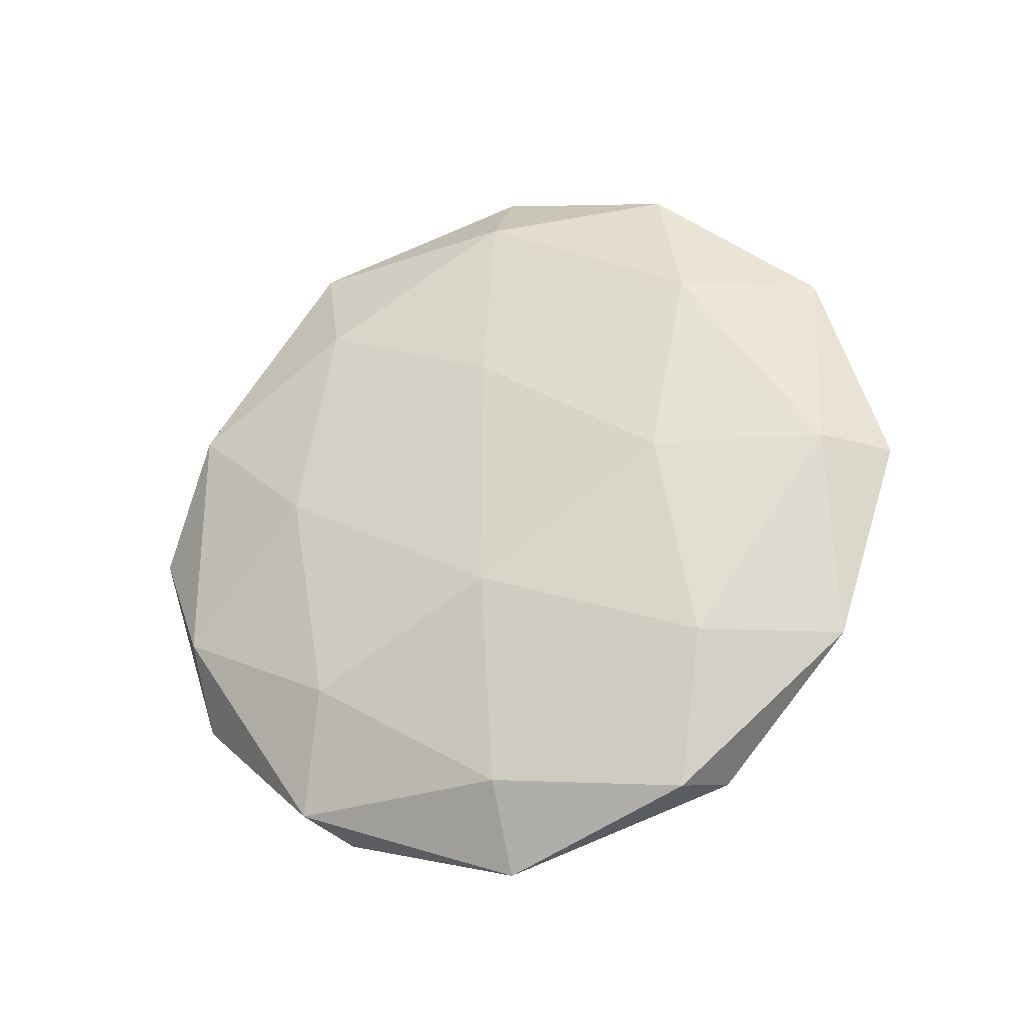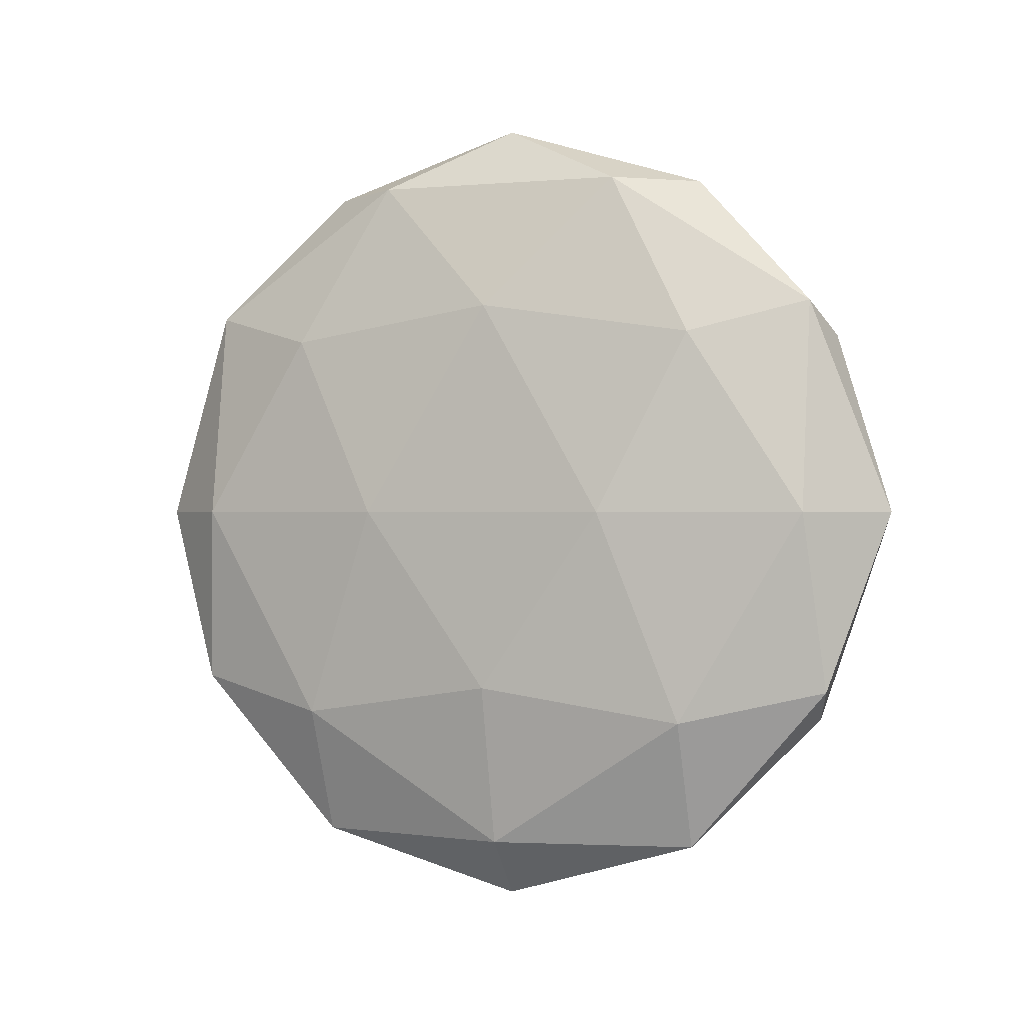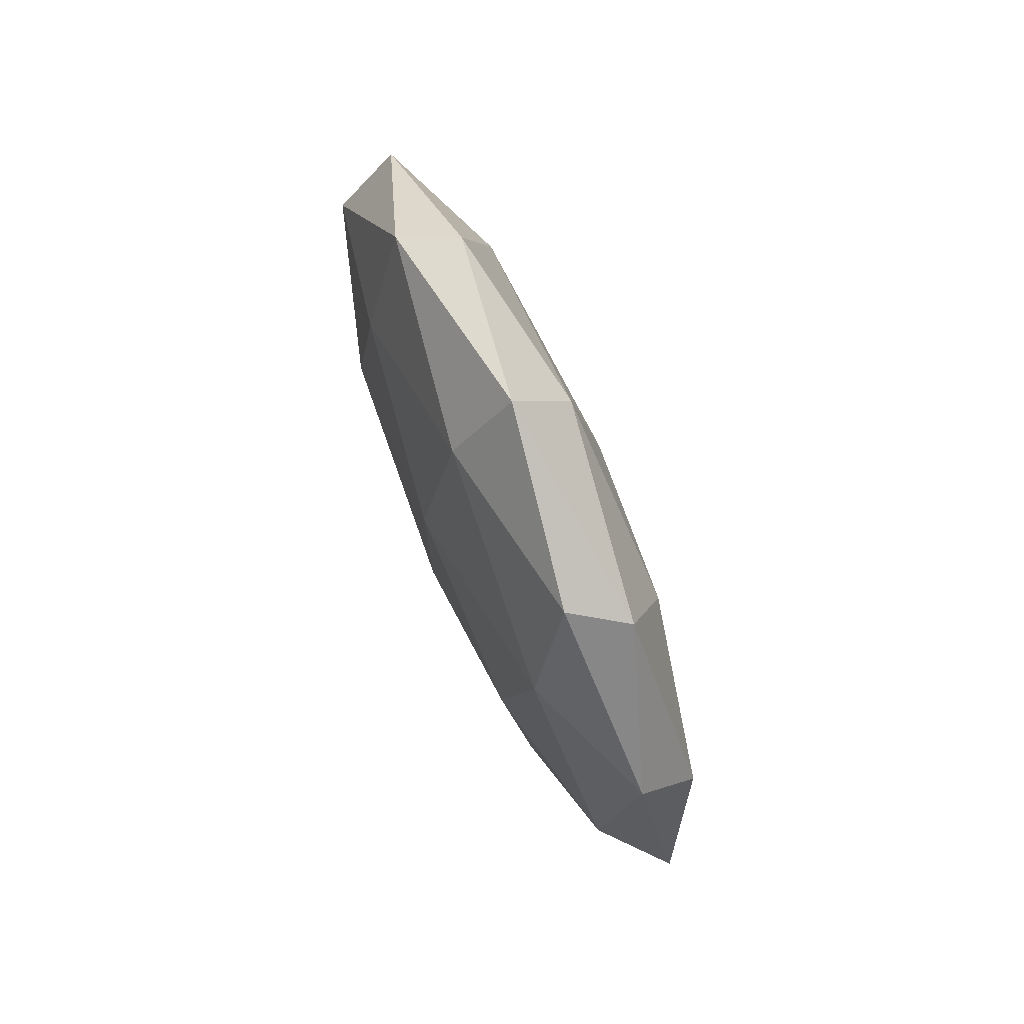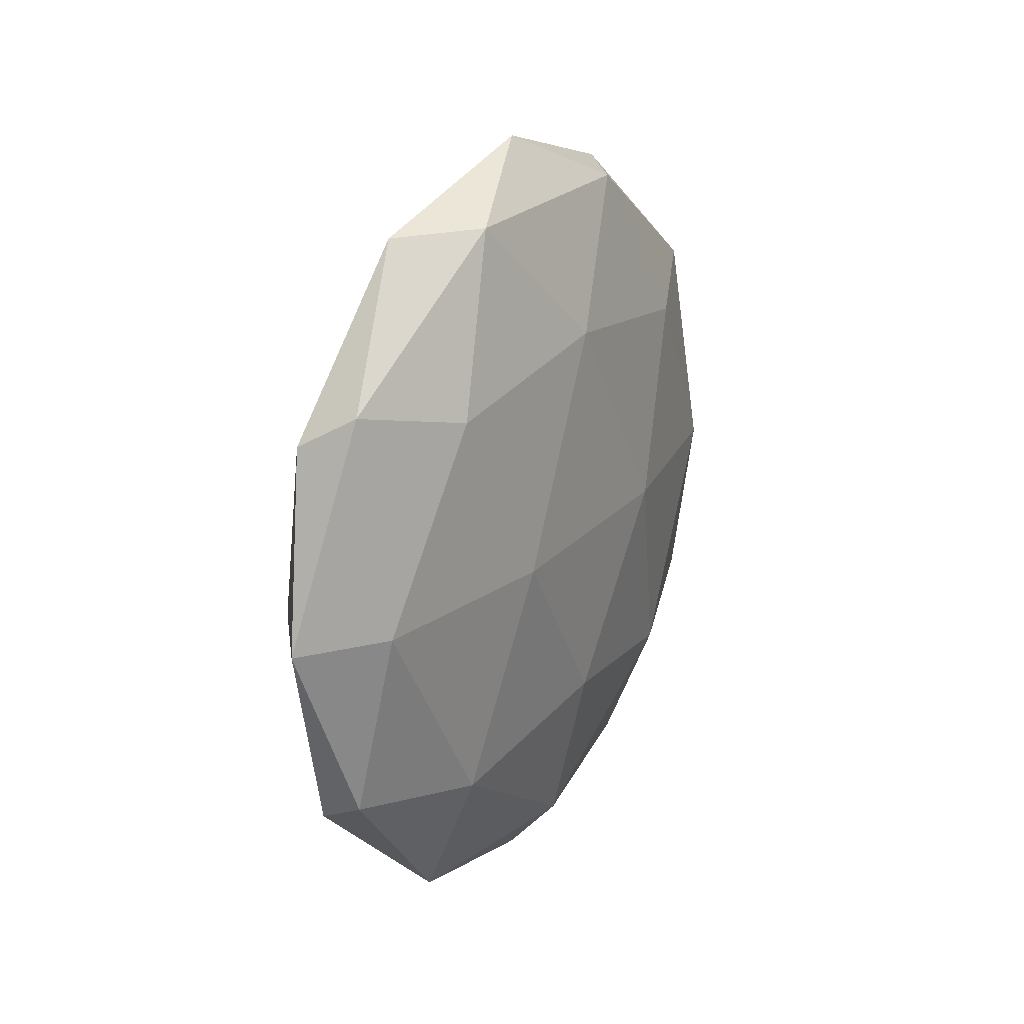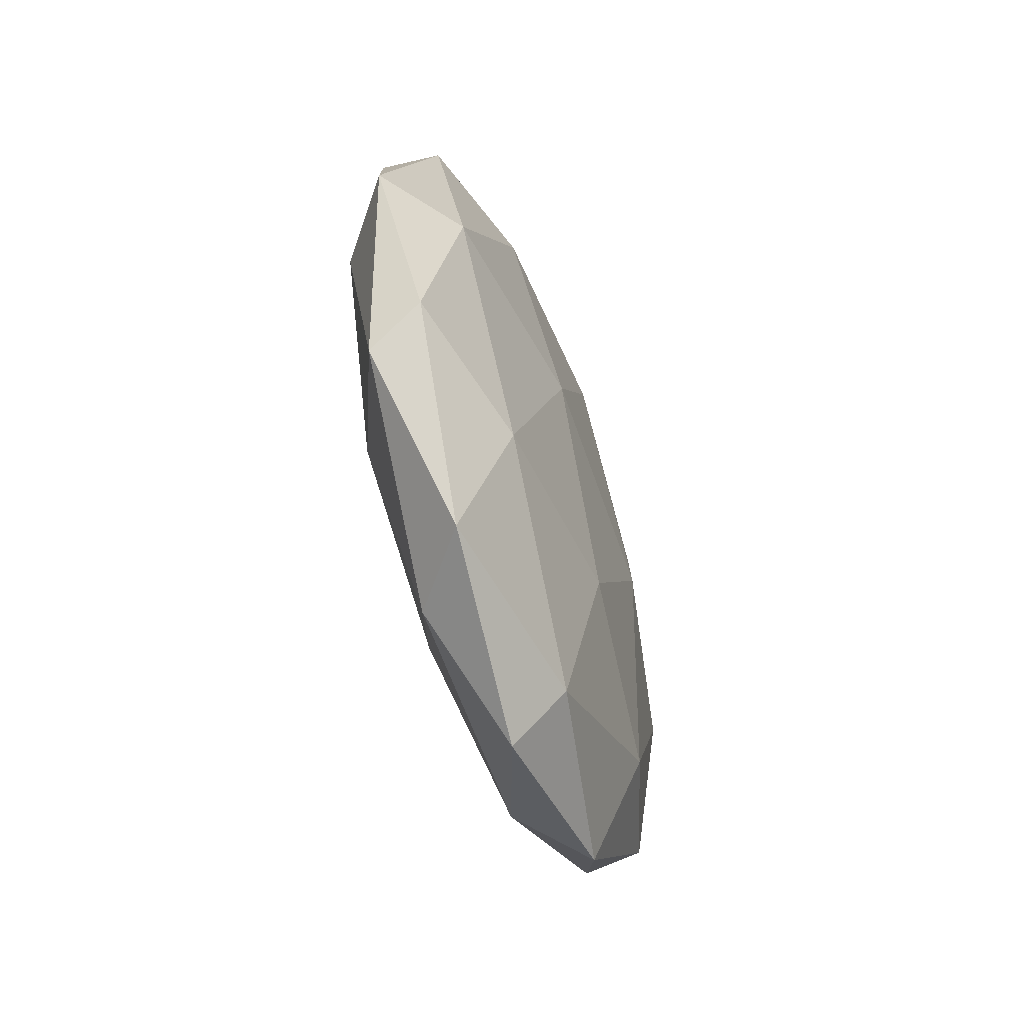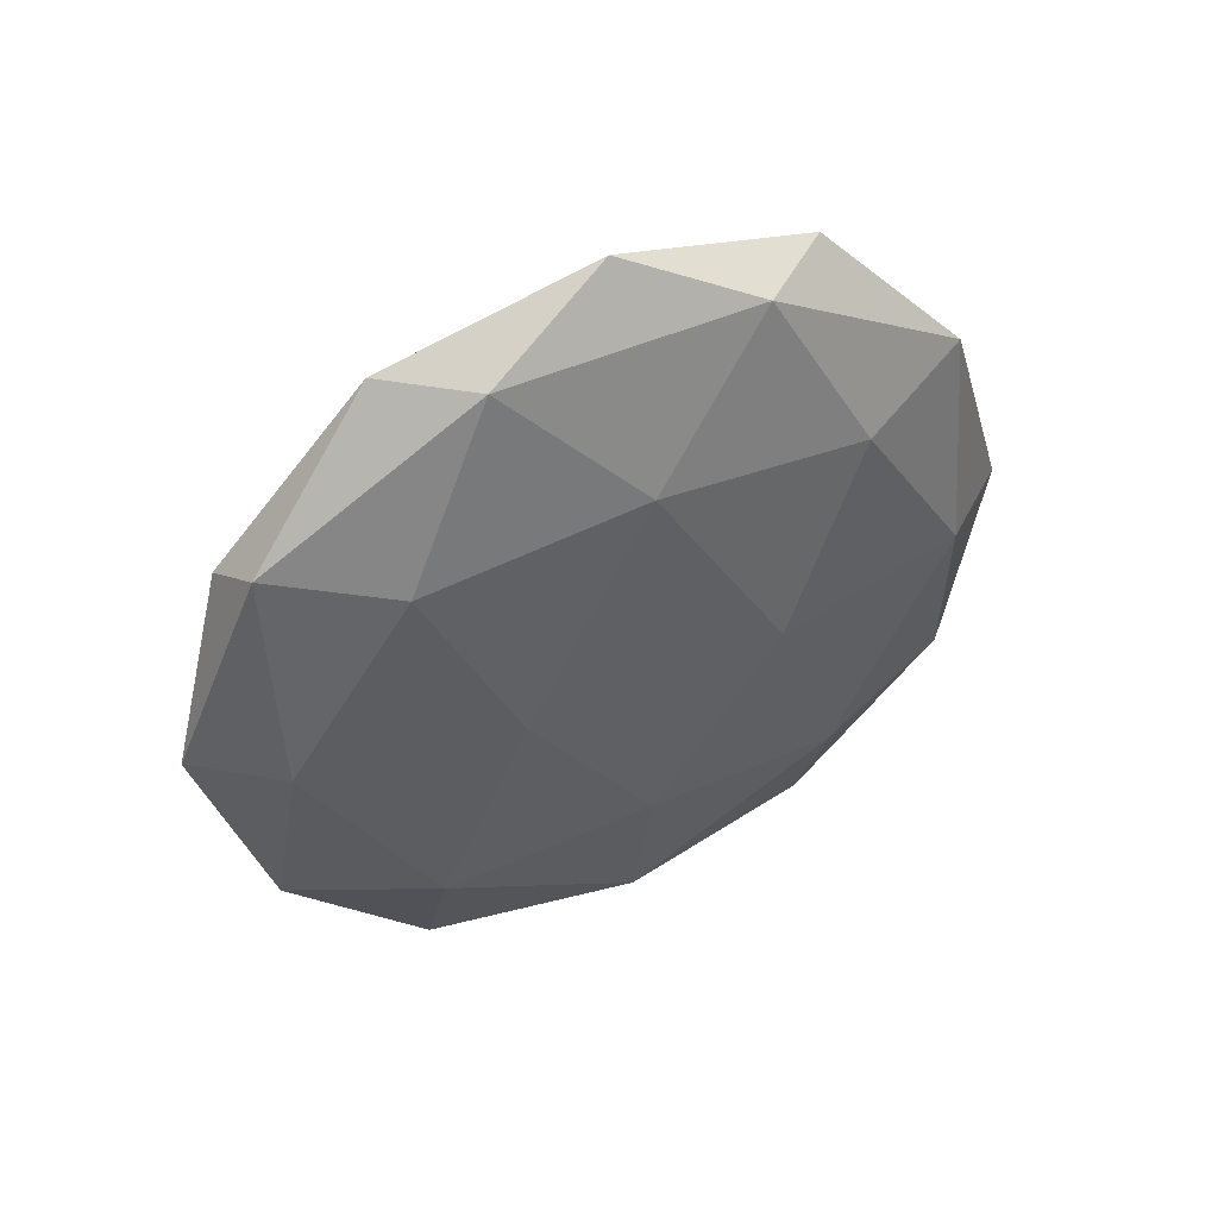
<metadata>
{"format":"obj","ext":"obj","renderer":"f3d","projection":"perspective","resolution":1024,"background":"white","views":[{"elev":-28.9,"azim":108.7,"up":"+Z"},{"elev":-0.1,"azim":-69.8,"up":"+Y"},{"elev":76.1,"azim":156.5,"up":"+Z"},{"elev":22.4,"azim":-150.2,"up":"+Y"},{"elev":-58.5,"azim":-161.4,"up":"+Y"},{"elev":47.1,"azim":-116.4,"up":"+Y"}]}
</metadata>
<code>
o Icosphere
v 0 -20 0
v 3.618 -8.944 10.51
v -1.382 -8.944 17.01
v -4.472 -8.944 0
v -1.382 -8.944 -17.01
v 3.618 -8.944 -10.51
v 1.382 8.944 17.01
v -3.618 8.944 10.51
v -3.618 8.944 -10.51
v 1.382 8.944 -17.01
v 4.472 8.944 0
v 0 20 0
v -0.8123 -17.01 10
v 2.127 -17.01 6.18
v 1.314 -10.51 16.18
v 4.253 -10.51 0
v 2.127 -17.01 -6.18
v -2.629 -17.01 0
v -3.441 -10.51 10
v -0.8123 -17.01 -10
v -3.441 -10.51 -10
v 1.314 -10.51 -16.18
v 4.755 0 6.18
v 4.755 0 -6.18
v 0 0 20
v 2.939 0 16.18
v -4.755 0 6.18
v -2.939 0 16.18
v -2.939 0 -16.18
v -4.755 0 -6.18
v 2.939 0 -16.18
v 0 0 -20
v 3.441 10.51 10
v -1.314 10.51 16.18
v -4.253 10.51 0
v -1.314 10.51 -16.18
v 3.441 10.51 -10
v 0.8123 17.01 10
v 2.629 17.01 0
v -2.127 17.01 6.18
v -2.127 17.01 -6.18
v 0.8123 17.01 -10
f 1 14 13
f 2 14 16
f 1 13 18
f 1 18 20
f 1 20 17
f 2 16 23
f 3 15 25
f 4 19 27
f 5 21 29
f 6 22 31
f 2 23 26
f 3 25 28
f 4 27 30
f 5 29 32
f 6 31 24
f 7 33 38
f 8 34 40
f 9 35 41
f 10 36 42
f 11 37 39
f 39 42 12
f 39 37 42
f 37 10 42
f 42 41 12
f 42 36 41
f 36 9 41
f 41 40 12
f 41 35 40
f 35 8 40
f 40 38 12
f 40 34 38
f 34 7 38
f 38 39 12
f 38 33 39
f 33 11 39
f 24 37 11
f 24 31 37
f 31 10 37
f 32 36 10
f 32 29 36
f 29 9 36
f 30 35 9
f 30 27 35
f 27 8 35
f 28 34 8
f 28 25 34
f 25 7 34
f 26 33 7
f 26 23 33
f 23 11 33
f 31 32 10
f 31 22 32
f 22 5 32
f 29 30 9
f 29 21 30
f 21 4 30
f 27 28 8
f 27 19 28
f 19 3 28
f 25 26 7
f 25 15 26
f 15 2 26
f 23 24 11
f 23 16 24
f 16 6 24
f 17 22 6
f 17 20 22
f 20 5 22
f 20 21 5
f 20 18 21
f 18 4 21
f 18 19 4
f 18 13 19
f 13 3 19
f 16 17 6
f 16 14 17
f 14 1 17
f 13 15 3
f 13 14 15
f 14 2 15

</code>
